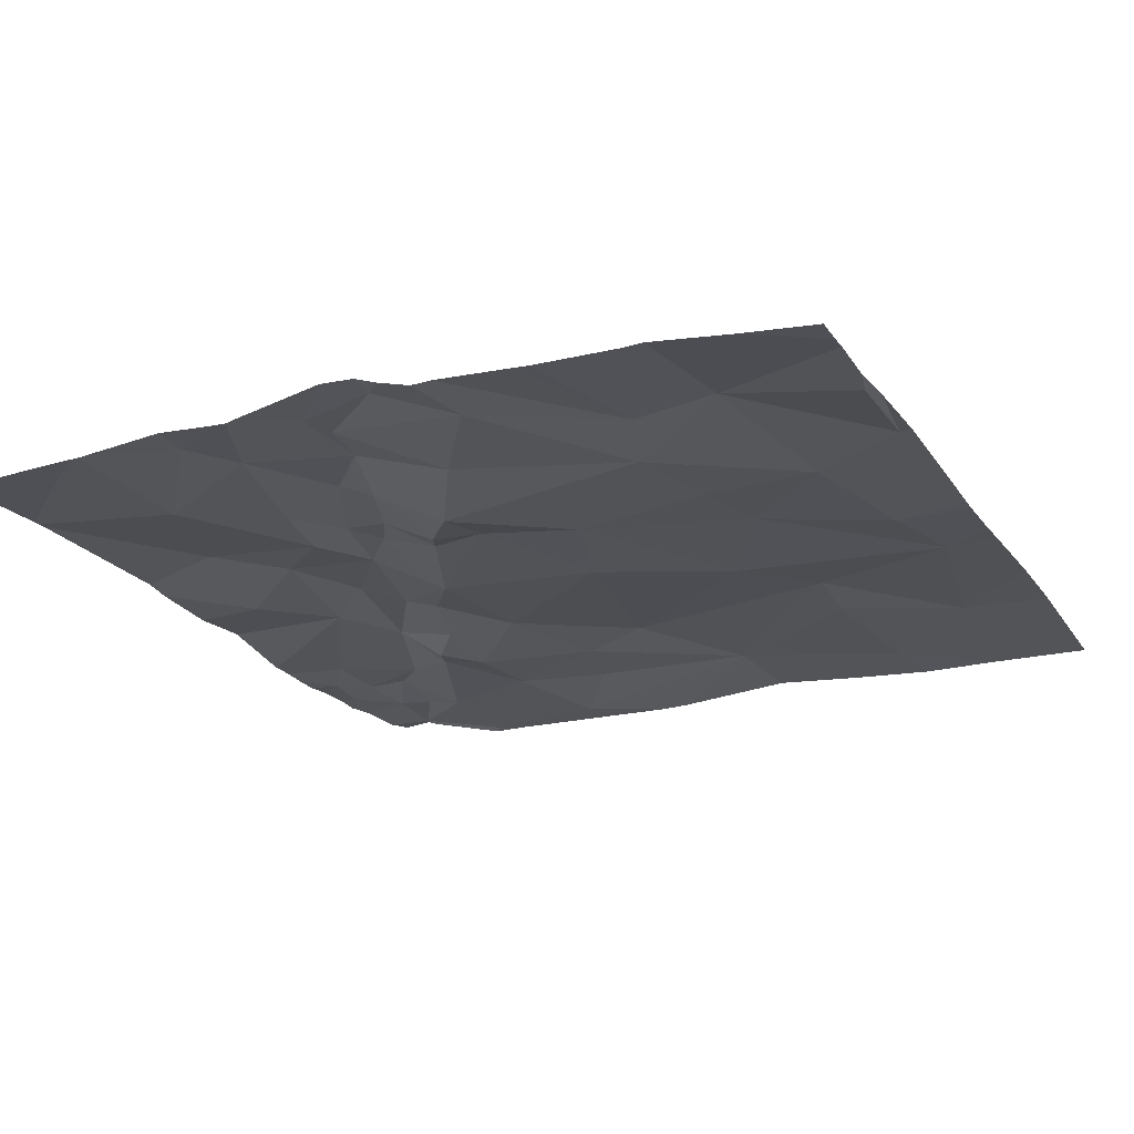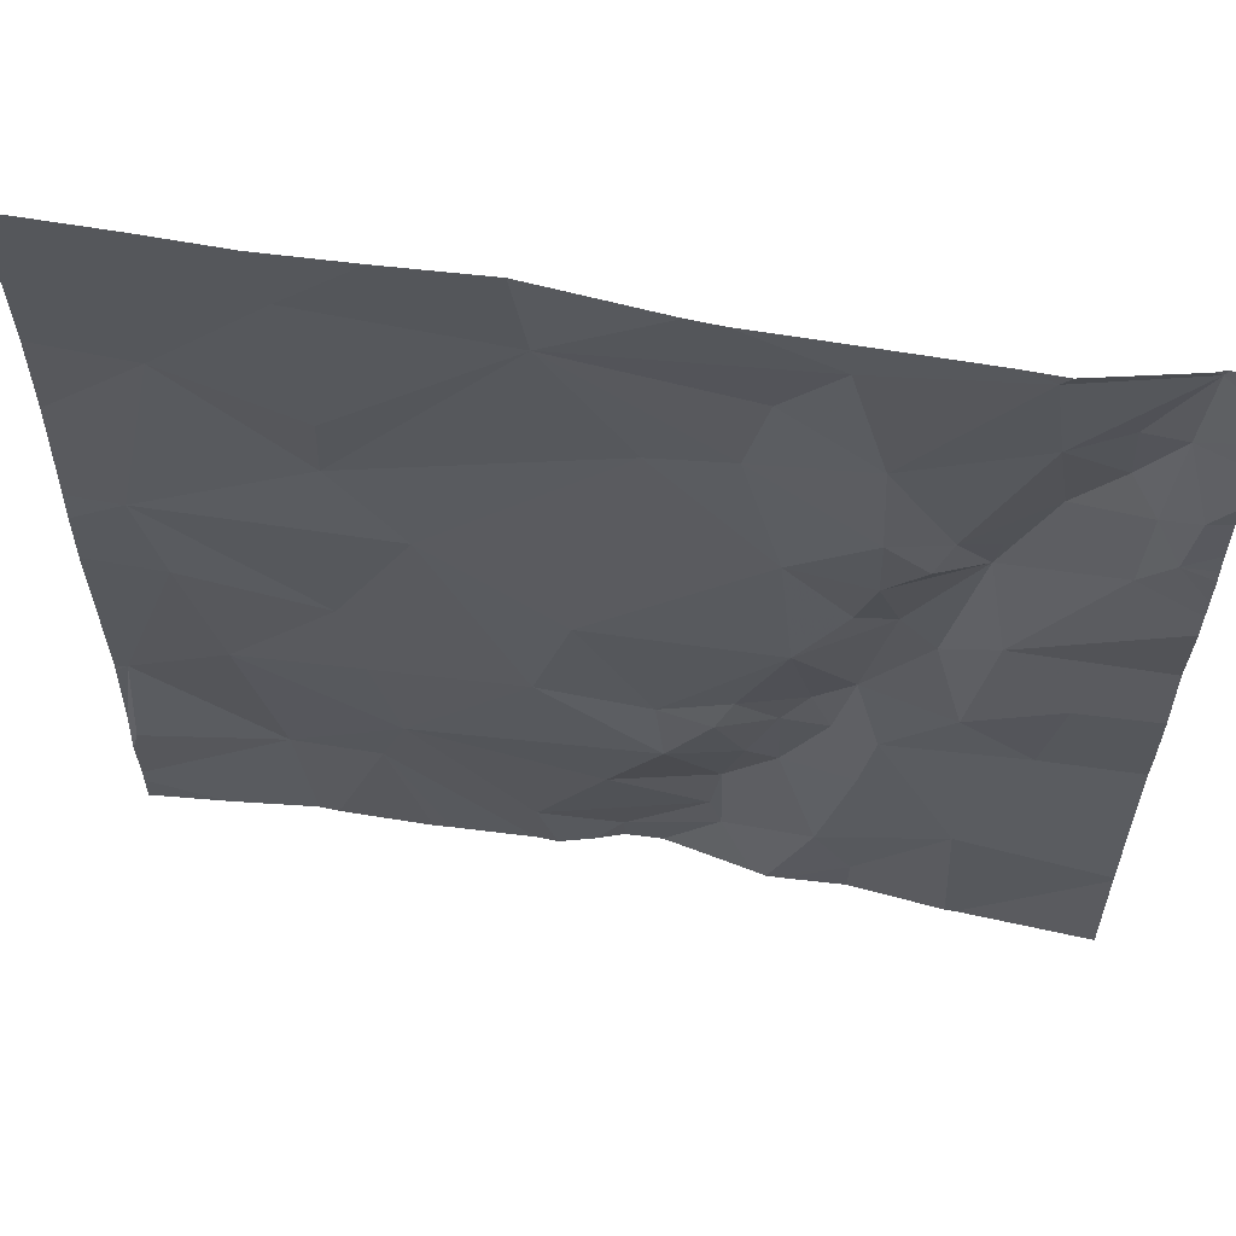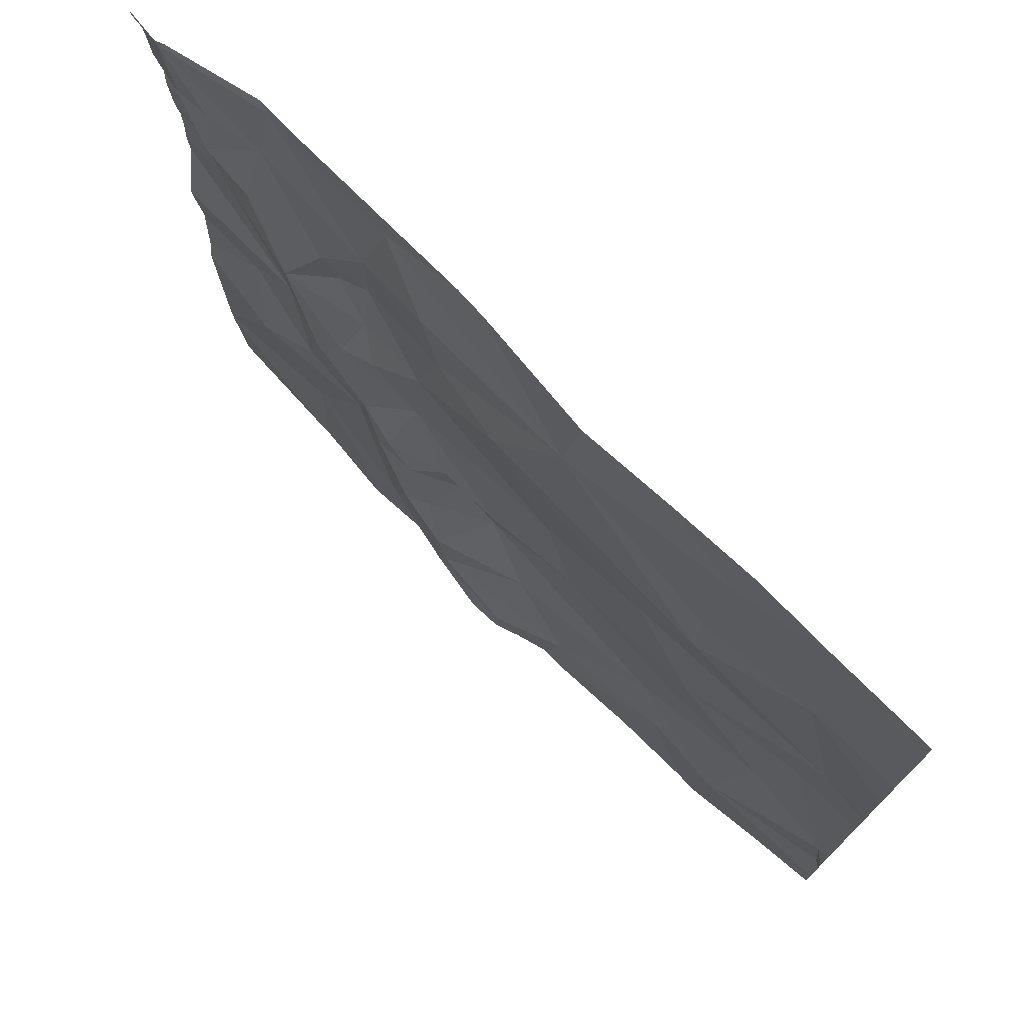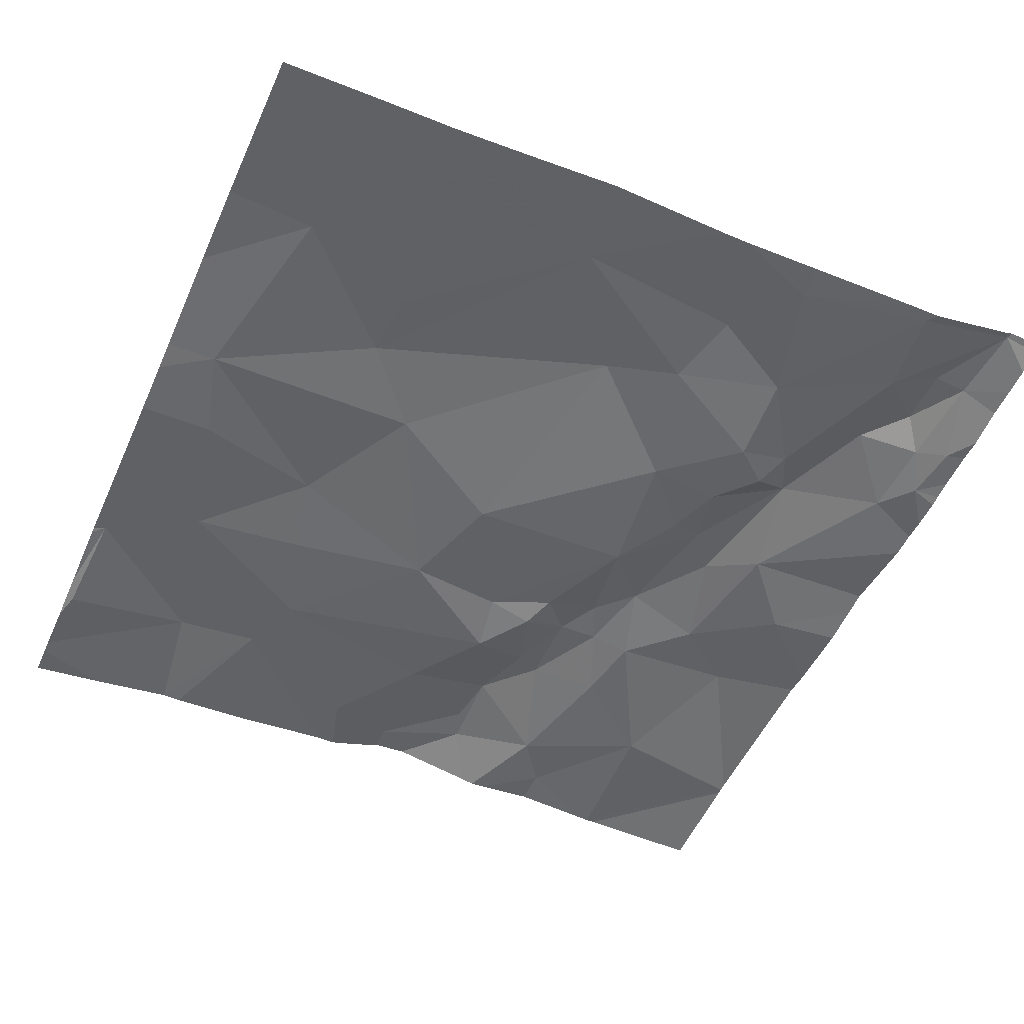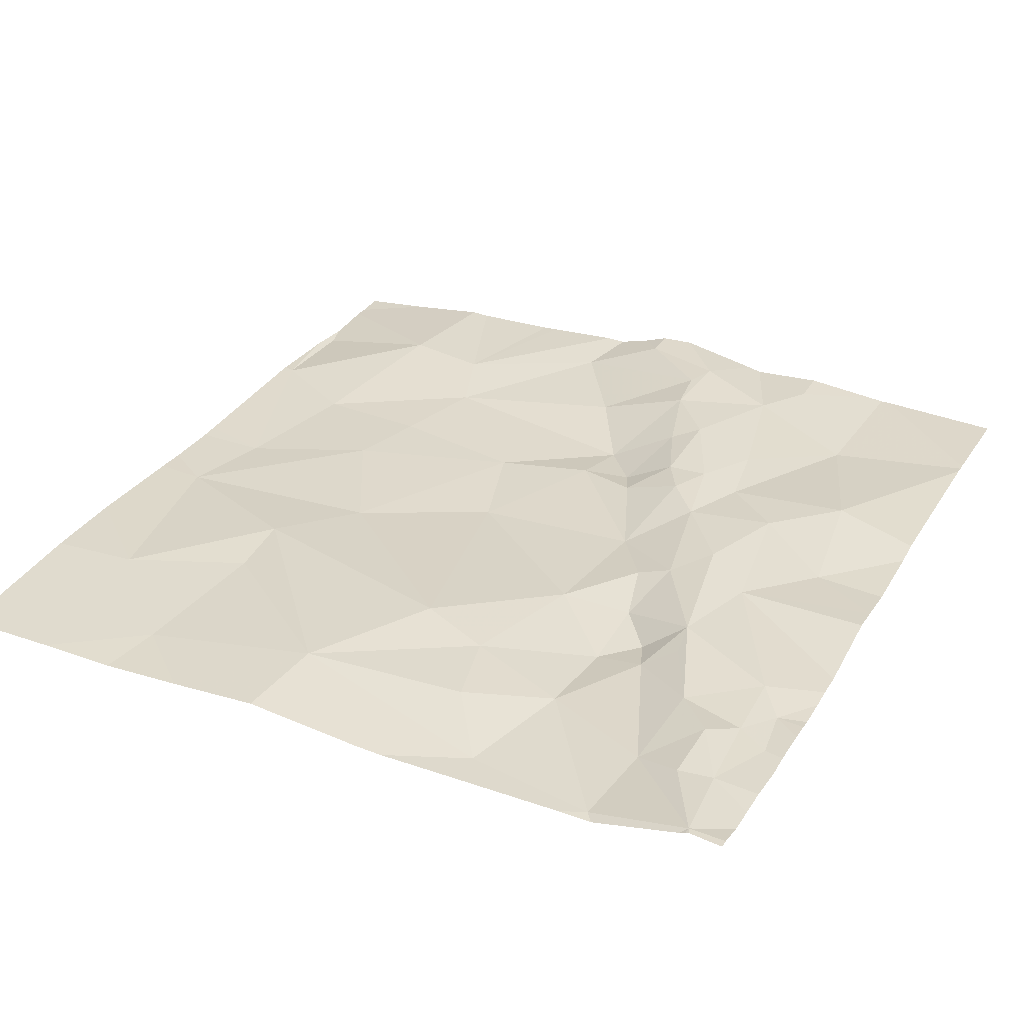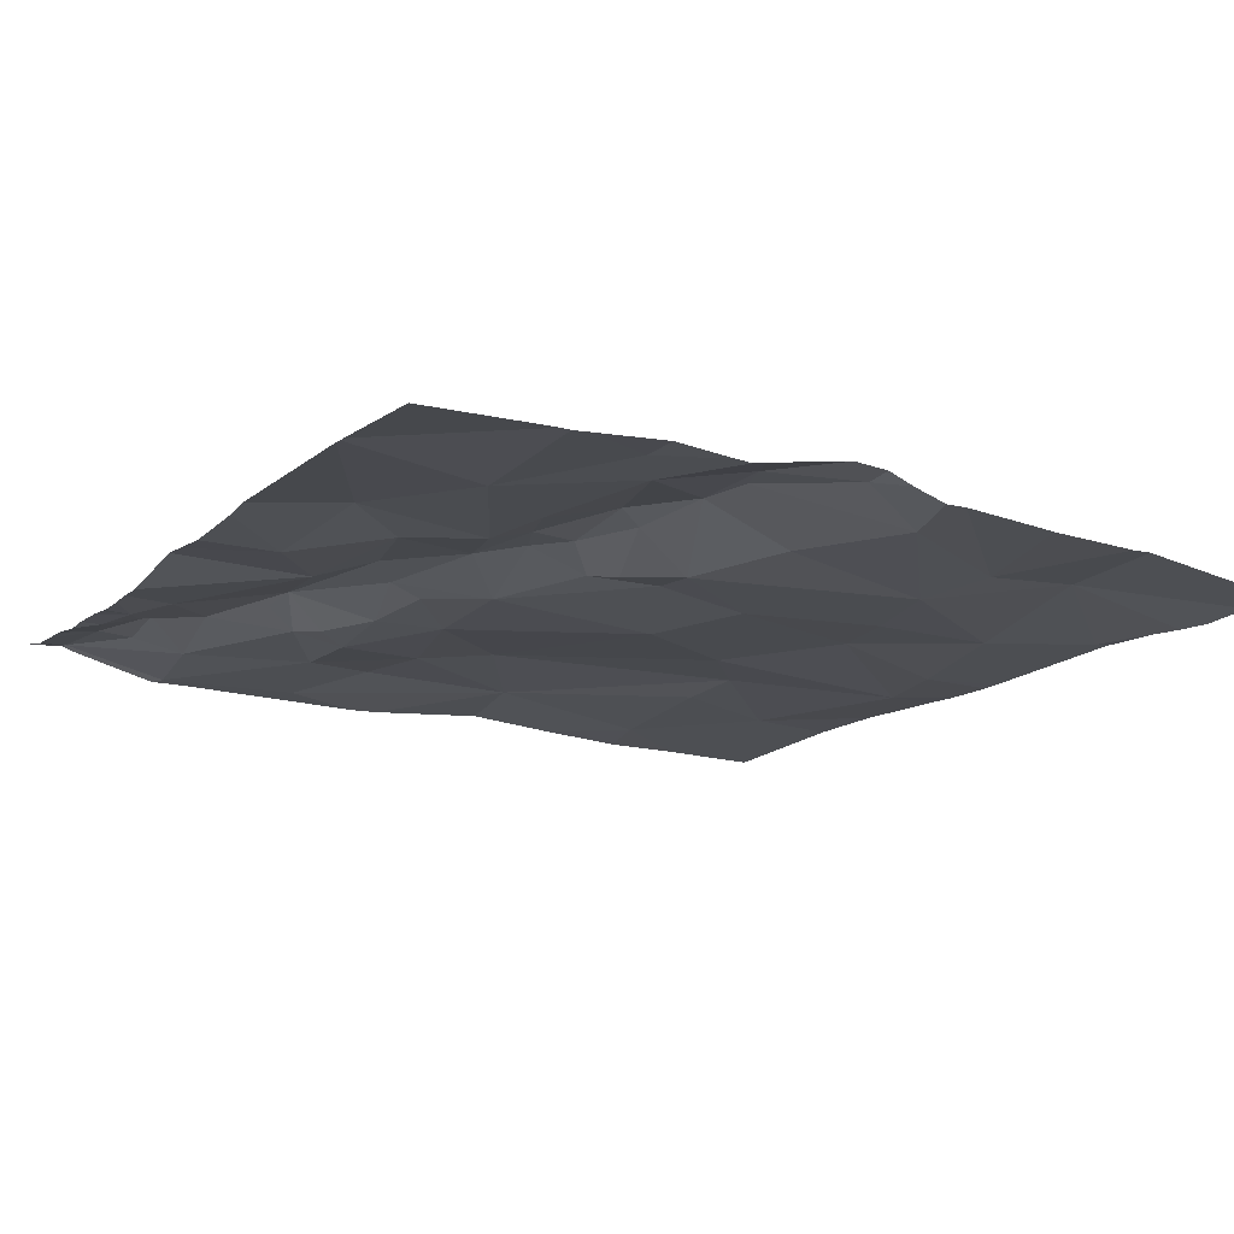
<metadata>
{"format":"obj","ext":"obj","renderer":"f3d","projection":"perspective","resolution":1024,"background":"white","views":[{"elev":-21.9,"azim":25.5,"up":"+Z"},{"elev":60.3,"azim":-168.9,"up":"+Y"},{"elev":75.0,"azim":46.0,"up":"+Y"},{"elev":-51.4,"azim":156.2,"up":"+Z"},{"elev":32.5,"azim":-153.1,"up":"+Z"},{"elev":-15.1,"azim":-30.8,"up":"+Z"}]}
</metadata>
<code>
v -108.6 237.8 483.3
v -108.5 237.7 483.3
v -108.7 237.7 483.3
v -106.9 237.3 483.2
v -106.9 237.1 483.2
v -108.7 237.9 483.3
v -106.9 237.1 483.2
v -108.7 238.1 483.3
v -108.4 237.5 483.3
v -108.7 237.6 483.3
v -106.9 236.5 483.2
v -106.9 236.7 483.2
v -106.9 237.3 483.2
v -108.6 237.9 483.3
v -108.5 237.9 483.2
v -108.7 237.8 483.2
v -108.7 237.6 483.2
v -106.9 236.7 483.2
v -106.9 237.6 483.2
v -106.9 236.3 483.2
v -108.6 237.1 483.3
v -108.5 236.5 483.3
v -108.6 236.8 483.3
v -108.5 238.1 483.2
v -108.5 237.3 483.3
v -108.4 237 483.3
v -106.9 236.4 483.2
v -108.4 238.1 483.2
v -108.4 237.6 483.2
v -106.9 236.3 483.2
v -108.2 238.1 483.2
v -108.3 237.8 483.2
v -108.5 237.6 483.3
v -108.3 237.4 483.2
v -108.1 237.4 483.2
v -108.2 237.3 483.3
v -108.3 236.8 483.3
v -108.2 236.8 483.3
v -108.3 236.7 483.3
v -108.1 237.1 483.2
v -108.3 237.3 483.3
v -108.4 237.2 483.3
v -108.4 237.5 483.2
v -108.2 238 483.2
v -108 236.5 483.3
v -108.2 236.4 483.3
v -108.1 236.6 483.3
v -108.2 236.9 483.3
v -108.3 237 483.3
v -108.3 236.3 483.3
v -108 238.1 483.2
v -108 236.9 483.2
v -107.9 238.1 483.2
v -108.3 237.6 483.2
v -108 237.7 483.3
v -108.1 236.8 483.3
v -108.1 237.9 483.3
v -108 236.3 483.3
v -108 236.4 483.3
v -107.8 236.3 483.3
v -107.5 238.1 483.2
v -107.7 236.3 483.2
v -107.8 236.6 483.2
v -107.4 236.7 483.2
v -108 236.9 483.2
v -107.9 236.9 483.2
v -107.7 237.9 483.3
v -107.5 237.3 483.2
v -107.8 237.1 483.2
v -107.9 237.7 483.3
v -108.1 236.7 483.3
v -107.9 236.7 483.2
v -107.7 236.9 483.2
v -107.7 238.1 483.2
v -108.7 238.1 483.3
v -107.4 236.5 483.2
v -107.3 238 483.2
v -107.3 237.5 483.2
v -107.2 236.5 483.2
v -108.7 238.1 483.3
v -108.7 238.1 483.3
v -107.3 237.6 483.2
v -107.1 237.8 483.2
v -107 237.3 483.2
v -107.4 236.9 483.2
v -107.1 236.8 483.2
v -107 237.1 483.2
v -107.3 237 483.2
v -108.5 236.2 483.3
v -106.9 236.2 483.2
v -106.9 236.7 483.2
v -106.9 236.5 483.2
v -108.5 236.2 483.3
v -108.3 236.2 483.3
v -108.1 236.2 483.3
v -107.9 236.2 483.3
v -108.5 236.2 483.3
v -108.2 236.2 483.3
v -108.8 238 483.3
v -108.8 238 483.3
v -108.8 238.1 483.3
v -108.8 237.7 483.2
v -108.8 237.8 483.2
v -108.8 237.6 483.2
v -108.8 237.6 483.2
v -108.8 237.2 483.3
v -108.8 237.1 483.3
v -108.8 236.5 483.3
v -108.8 236.5 483.3
v -108.8 236.9 483.3
v -108.8 237.4 483.2
v -108.8 237.3 483.3
v -108.8 236.9 483.3
v -108.8 236.5 483.3
v -108.8 237.9 483.3
v -108.8 237.5 483.2
v -108.8 237.6 483.2
v -108.8 237.8 483.2
v -108.5 238.1 483.2
v -106.9 237.8 483.2
v -106.9 236.7 483.2
v -107.8 236.2 483.3
v -108.1 236.2 483.3
v -107.8 236.2 483.3
v -107.7 236.2 483.3
v -107.7 236.2 483.3
v -107.2 236.2 483.2
v -107.3 236.2 483.2
v -107.5 236.2 483.2
v -107.5 236.2 483.2
v -107 236.2 483.2
v -108.5 236.2 483.3
v -108.8 236.2 483.2
v -107.1 238.1 483.2
v -107 238.1 483.2
v -107.3 238.1 483.2
v -106.9 238.1 483.2
v -108.8 238.1 483.3
v -108.8 238.1 483.3
v -106.9 238.1 483.2
f 2 1 3
f 6 8 99
f 10 9 2
f 137 120 140
f 8 14 15
f 102 16 103
f 2 15 1
f 3 16 17
f 126 76 125
f 22 23 108
f 25 21 26
f 125 62 124
f 23 26 21
f 8 24 119
f 2 29 15
f 121 91 12
f 25 9 10
f 136 77 134
f 93 109 132
f 110 21 113
f 106 25 112
f 6 14 8
f 111 10 116
f 120 83 19
f 124 60 122
f 10 17 104
f 16 6 115
f 15 24 8
f 16 3 6
f 1 6 3
f 15 14 1
f 14 6 1
f 17 10 3
f 10 2 3
f 123 58 95
f 15 32 24
f 7 87 18
f 2 33 29
f 35 34 36
f 38 37 39
f 35 36 40
f 9 33 2
f 42 41 9
f 41 36 34
f 25 42 9
f 41 34 9
f 34 43 9
f 29 33 9
f 28 44 31
f 46 45 47
f 37 22 39
f 49 48 40
f 95 50 98
f 47 38 39
f 48 52 40
f 47 39 46
f 50 22 93
f 34 35 54
f 35 55 54
f 37 49 26
f 37 38 49
f 38 56 48
f 36 41 40
f 42 25 26
f 135 83 120
f 46 22 50
f 39 22 46
f 29 54 32
f 37 26 23
f 49 42 26
f 43 29 9
f 29 43 54
f 23 22 37
f 54 55 32
f 55 57 32
f 40 41 49
f 32 15 29
f 44 24 32
f 54 43 34
f 48 49 38
f 41 42 49
f 32 57 44
f 52 48 56
f 59 58 60
f 60 58 96
f 63 62 64
f 60 62 59
f 52 65 66
f 51 67 53
f 69 68 70
f 62 63 59
f 71 45 72
f 47 71 56
f 52 66 40
f 73 66 72
f 65 56 71
f 72 66 65
f 45 71 47
f 46 58 45
f 38 47 56
f 56 65 52
f 72 65 71
f 58 59 45
f 58 46 95
f 72 63 64
f 73 72 64
f 62 60 124
f 76 62 125
f 67 77 61
f 67 70 78
f 40 69 35
f 57 55 67
f 55 70 67
f 44 57 67
f 63 72 45
f 40 66 69
f 45 59 63
f 55 35 70
f 69 73 68
f 69 66 73
f 35 69 70
f 127 76 128
f 134 77 83
f 77 67 82
f 68 78 70
f 134 83 135
f 78 84 83
f 83 77 82
f 86 85 64
f 79 64 76
f 74 67 61
f 86 64 79
f 64 85 73
f 76 64 62
f 86 87 88
f 86 88 85
f 84 68 88
f 78 82 67
f 83 82 78
f 88 68 73
f 84 78 68
f 88 73 85
f 88 87 84
f 61 77 136
f 30 79 127
f 91 79 92
f 84 87 5
f 92 79 20
f 91 92 27
f 79 91 86
f 83 84 13
f 87 86 91
f 87 91 18
f 135 120 137
f 122 60 96
f 96 58 123
f 53 67 74
f 97 50 93
f 18 91 121
f 99 8 101
f 100 6 99
f 94 50 97
f 101 8 80
f 102 17 16
f 19 83 13
f 13 84 4
f 103 16 118
f 104 17 105
f 98 50 94
f 11 91 27
f 105 17 117
f 51 44 67
f 106 21 25
f 107 21 106
f 31 44 51
f 12 91 11
f 108 23 110
f 109 22 108
f 95 46 50
f 27 92 20
f 110 23 21
f 4 84 5
f 111 25 10
f 112 25 111
f 5 87 7
f 113 21 107
f 93 22 109
f 109 114 89
f 89 114 133
f 115 6 100
f 20 79 30
f 116 10 104
f 90 30 131
f 117 17 102
f 118 16 115
f 81 8 75
f 127 79 76
f 75 8 119
f 80 8 81
f 128 76 129
f 129 76 130
f 130 76 126
f 28 24 44
f 131 30 127
f 132 109 89
f 119 24 28
f 138 101 80
f 139 101 138

</code>
